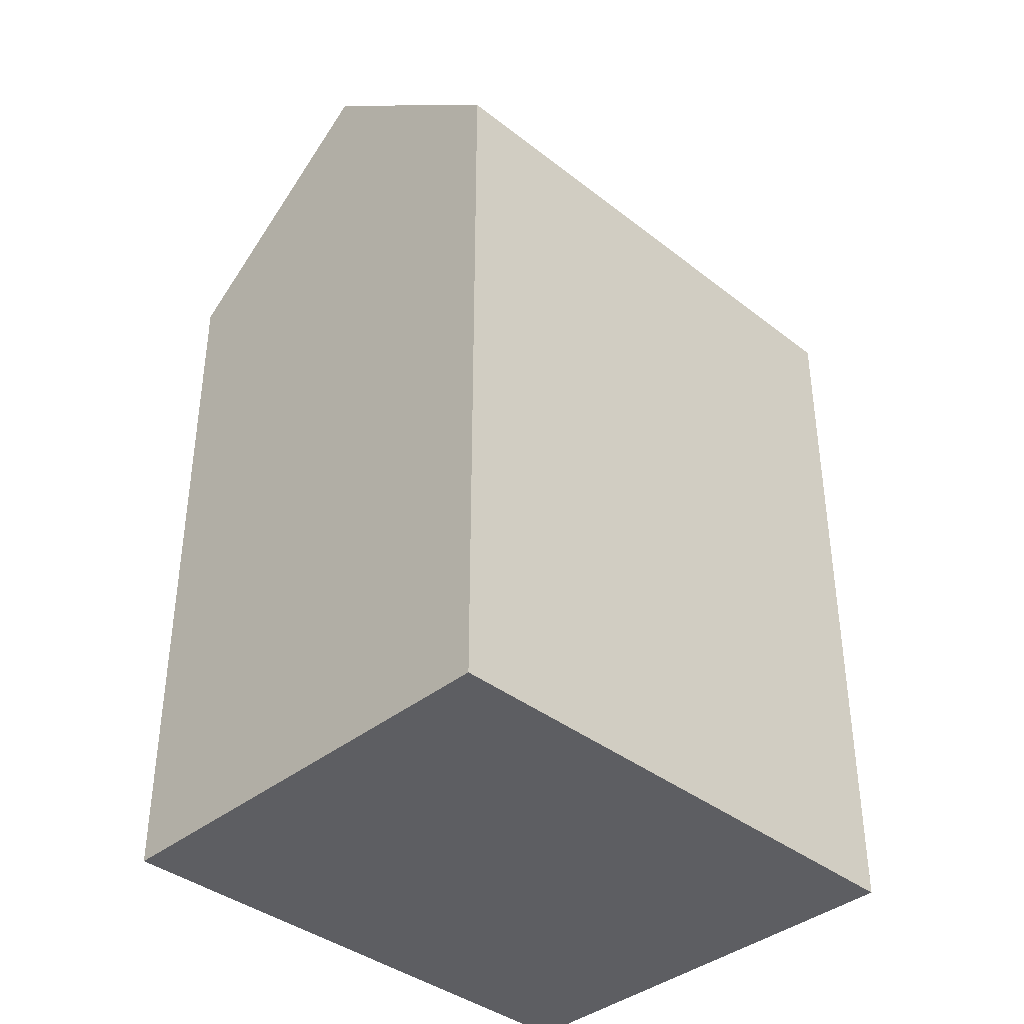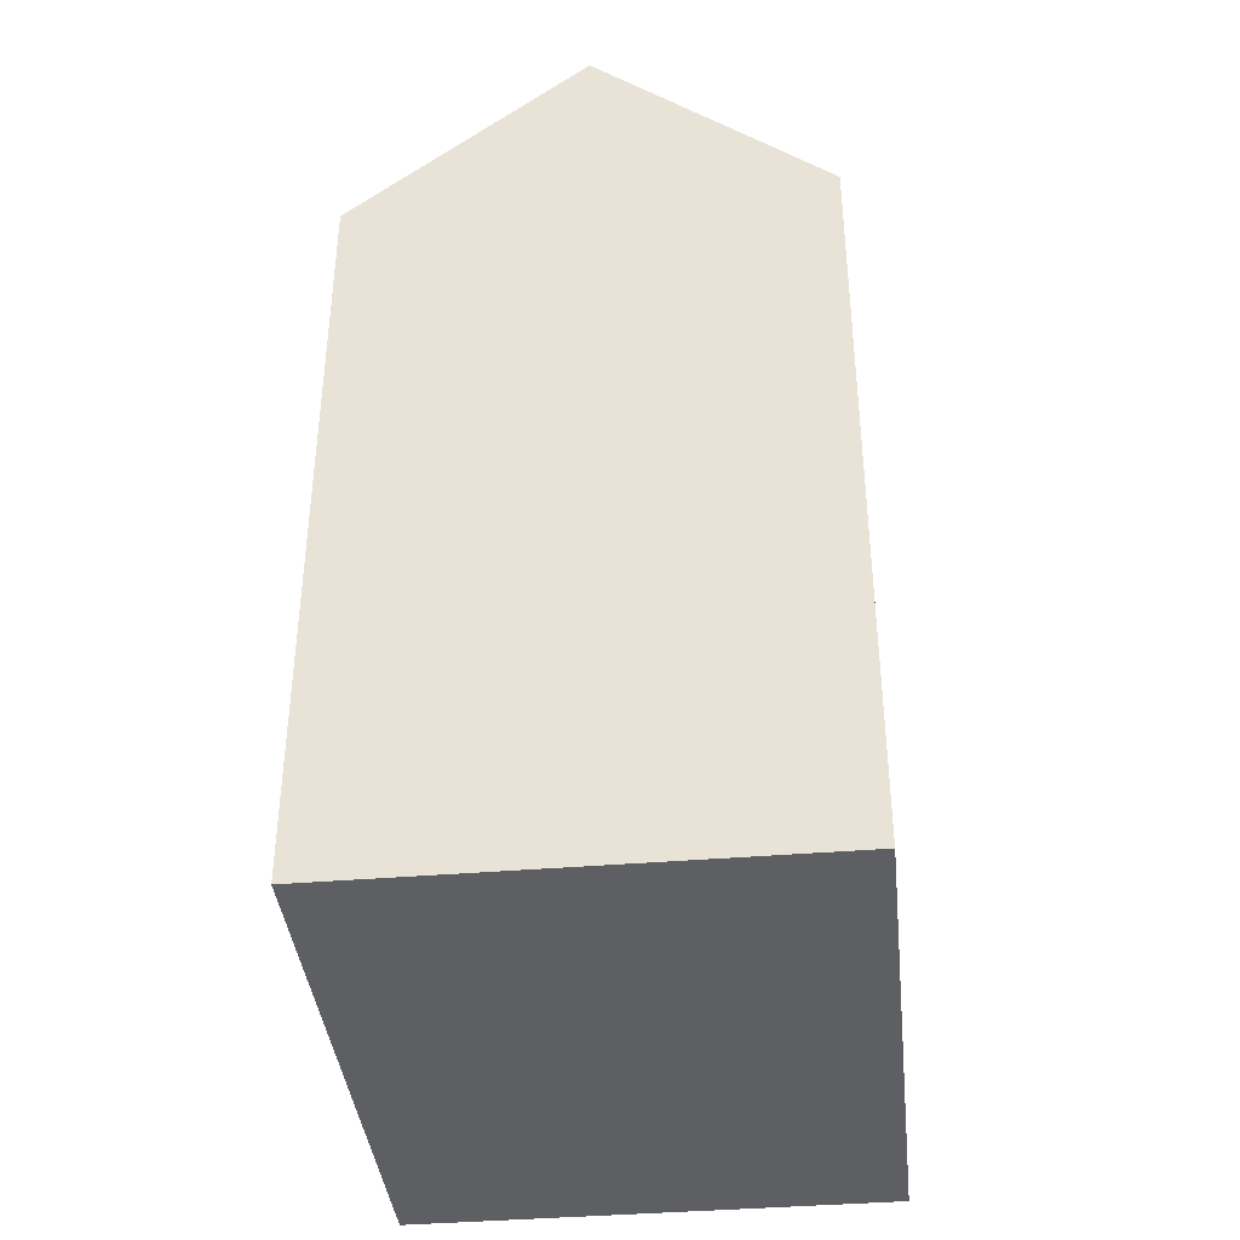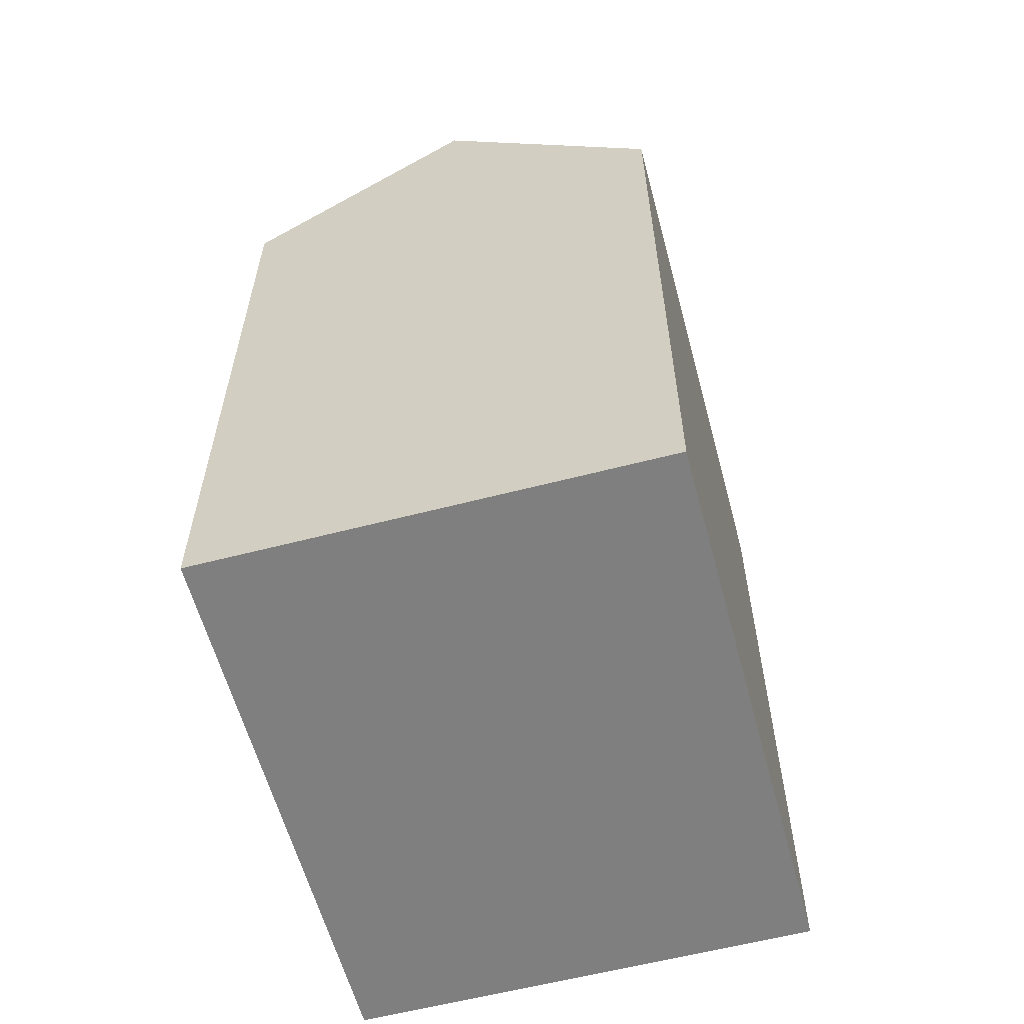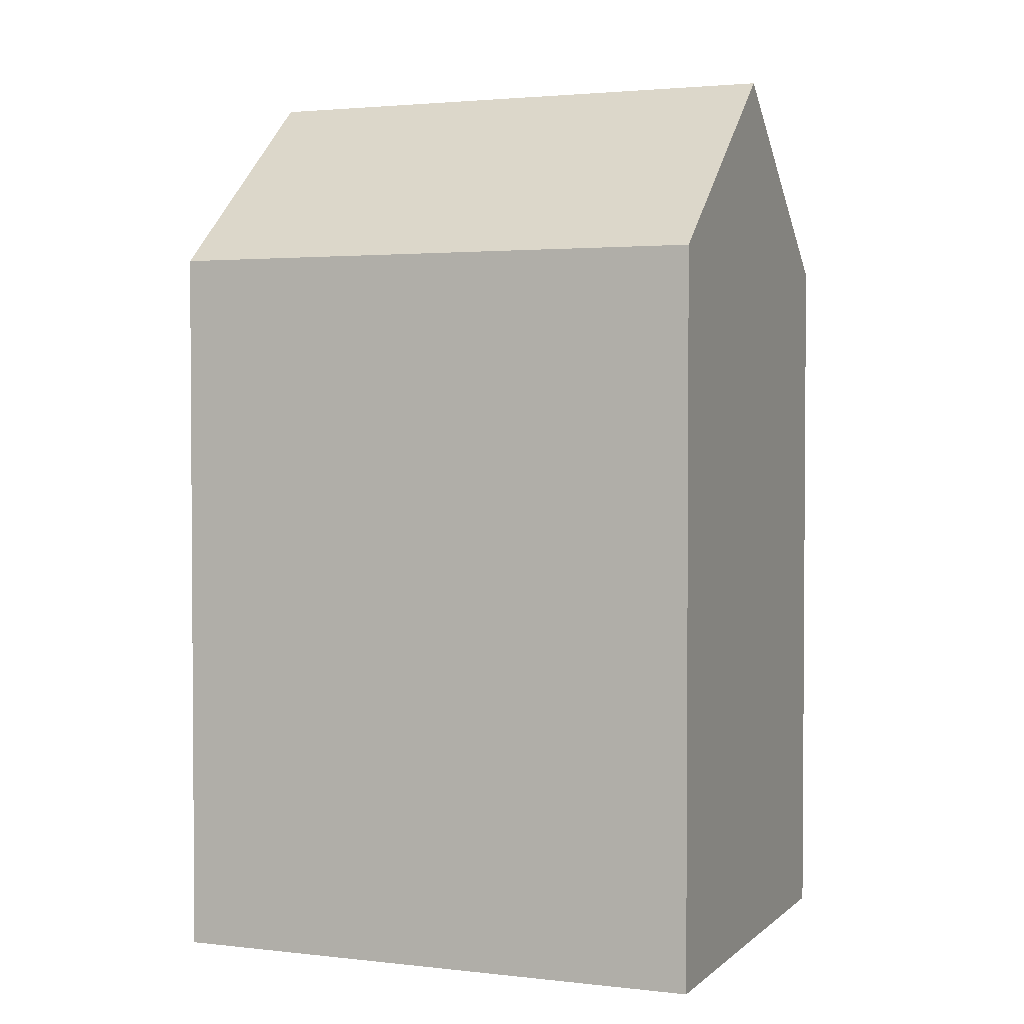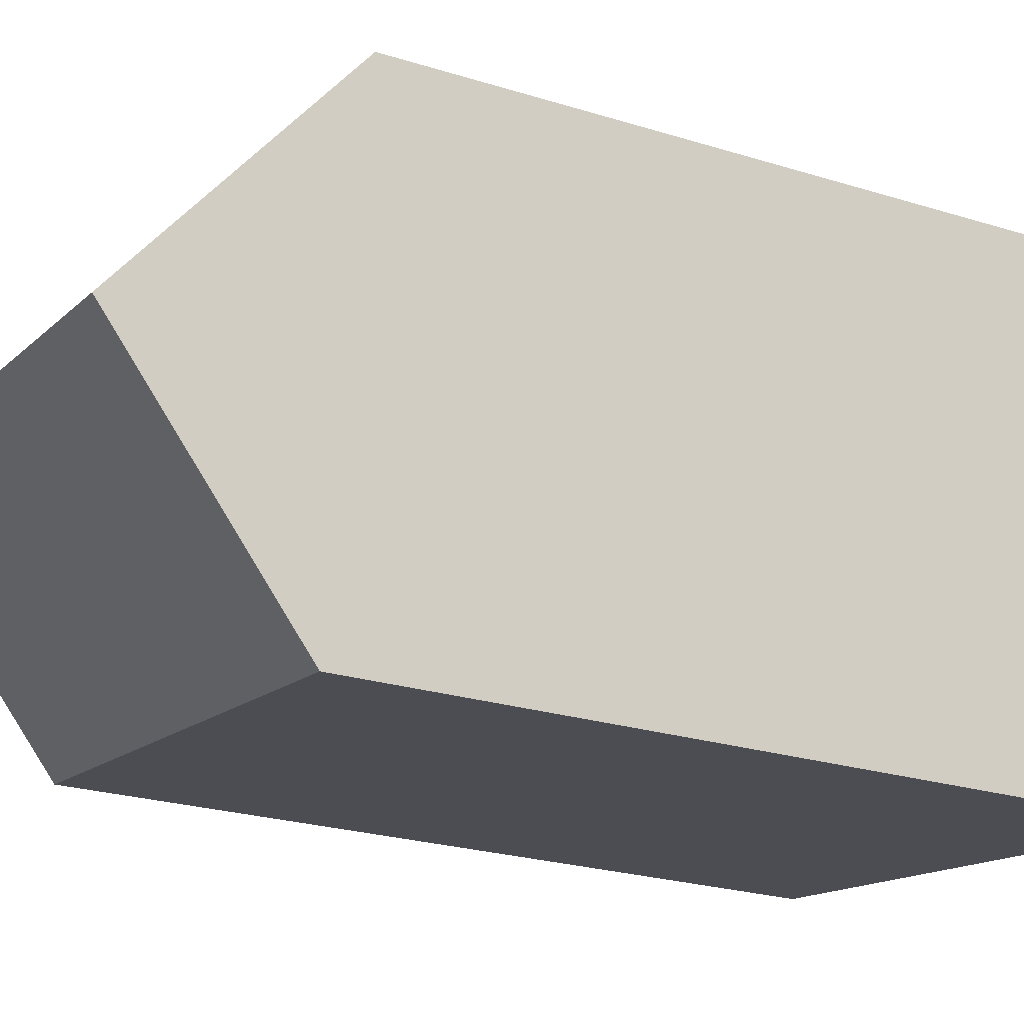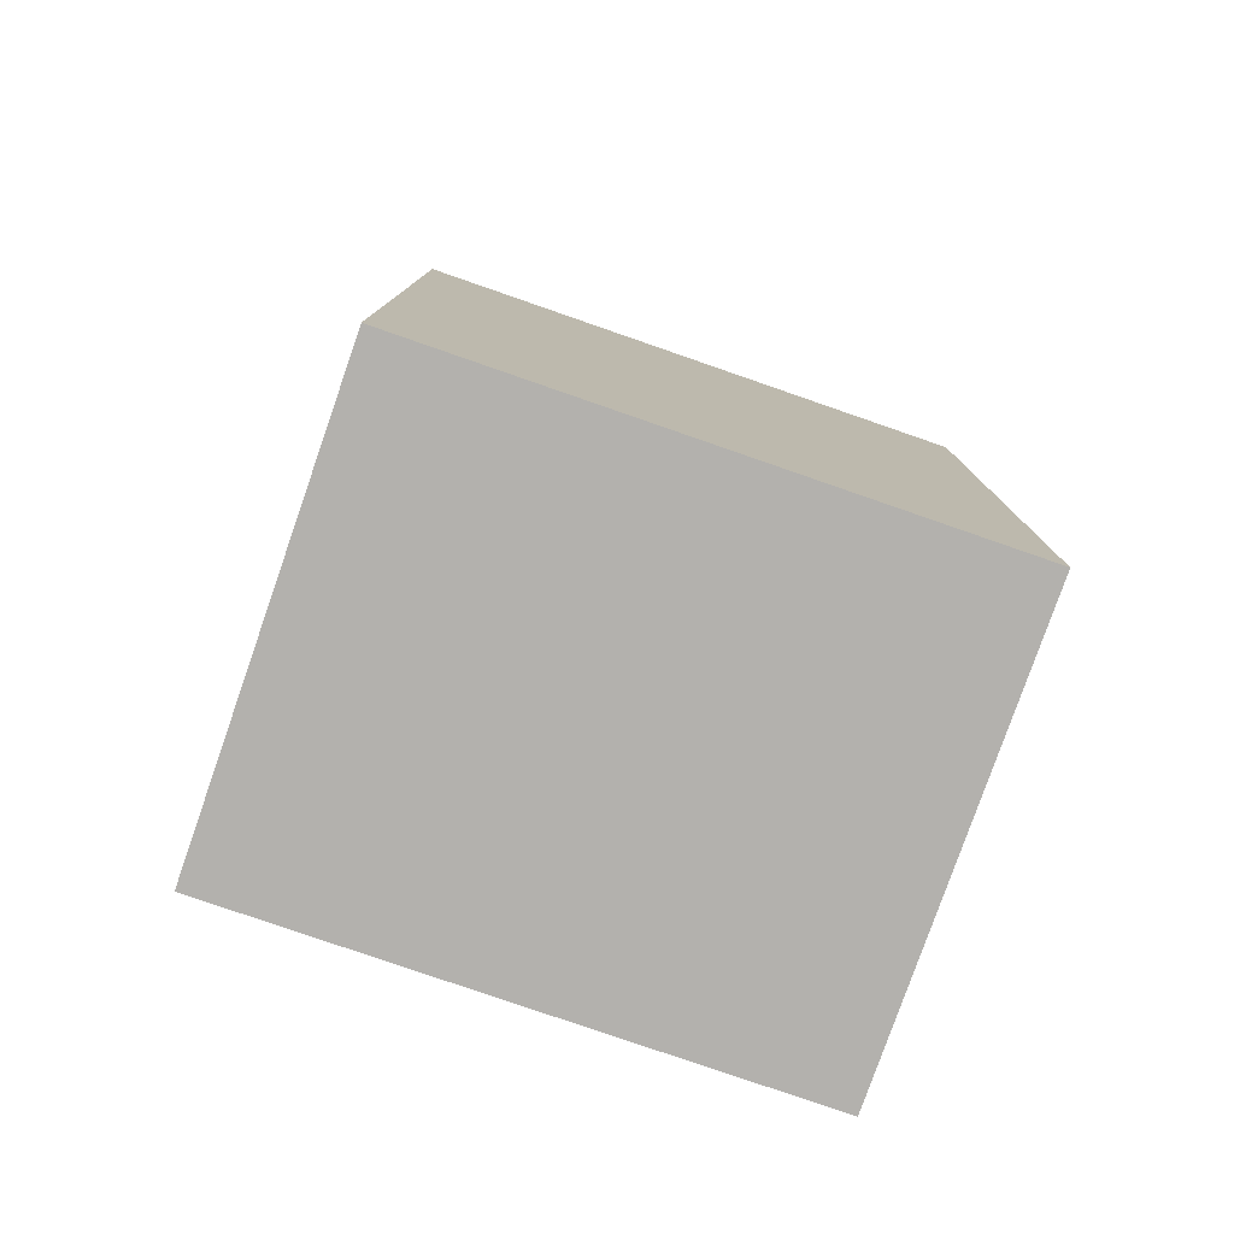
<metadata>
{"format":"obj","ext":"obj","renderer":"f3d","projection":"perspective","resolution":1024,"background":"white","views":[{"elev":-38.6,"azim":126.9,"up":"+Y"},{"elev":-39.5,"azim":87.4,"up":"+Y"},{"elev":-59.9,"azim":96.4,"up":"+Y"},{"elev":2.4,"azim":-166.4,"up":"+Y"},{"elev":-23.9,"azim":-117.6,"up":"+Z"},{"elev":-79.2,"azim":152.3,"up":"+Y"}]}
</metadata>
<code>
v  0.000405 18.98 -0.0006016
v  15.1 23.86 -3.716
v  0.8759 23.86 -5.866
v  14.22 18.98 2.149
v  15.97 18.98 -9.581
v  1.751 18.98 -11.73
v  14.22 -1.316e-16 2.15
v  15.97 5.866e-16 -9.58
v  0 0 0
v  1.751 7.182e-16 -11.73
g defaultobject
f 1 2 3
f 2 1 4
f 3 5 6
f 5 3 2
f 5 7 8
f 7 5 4
f 4 5 2
f 7 1 9
f 1 7 4
f 1 10 9
f 10 1 6
f 6 1 3
f 6 8 10
f 8 6 5
f 9 8 7
f 8 9 10

</code>
